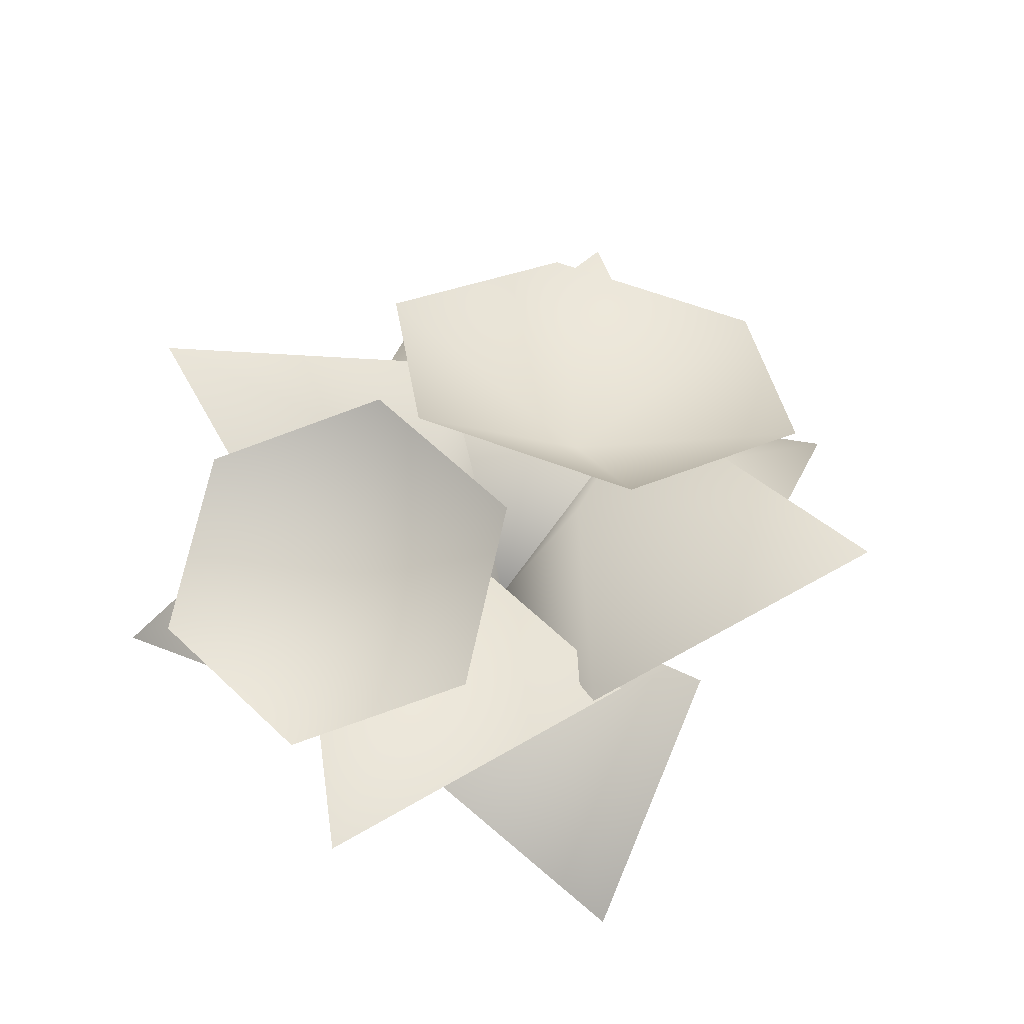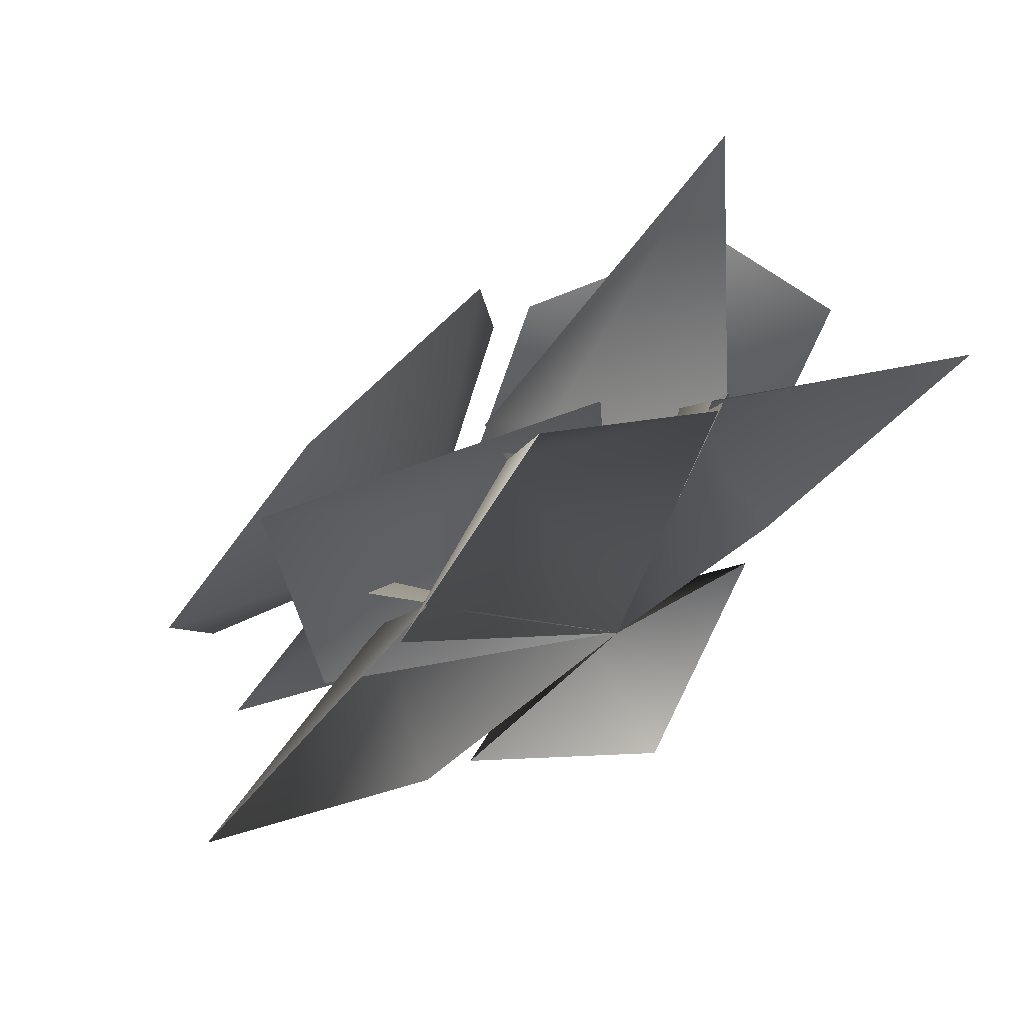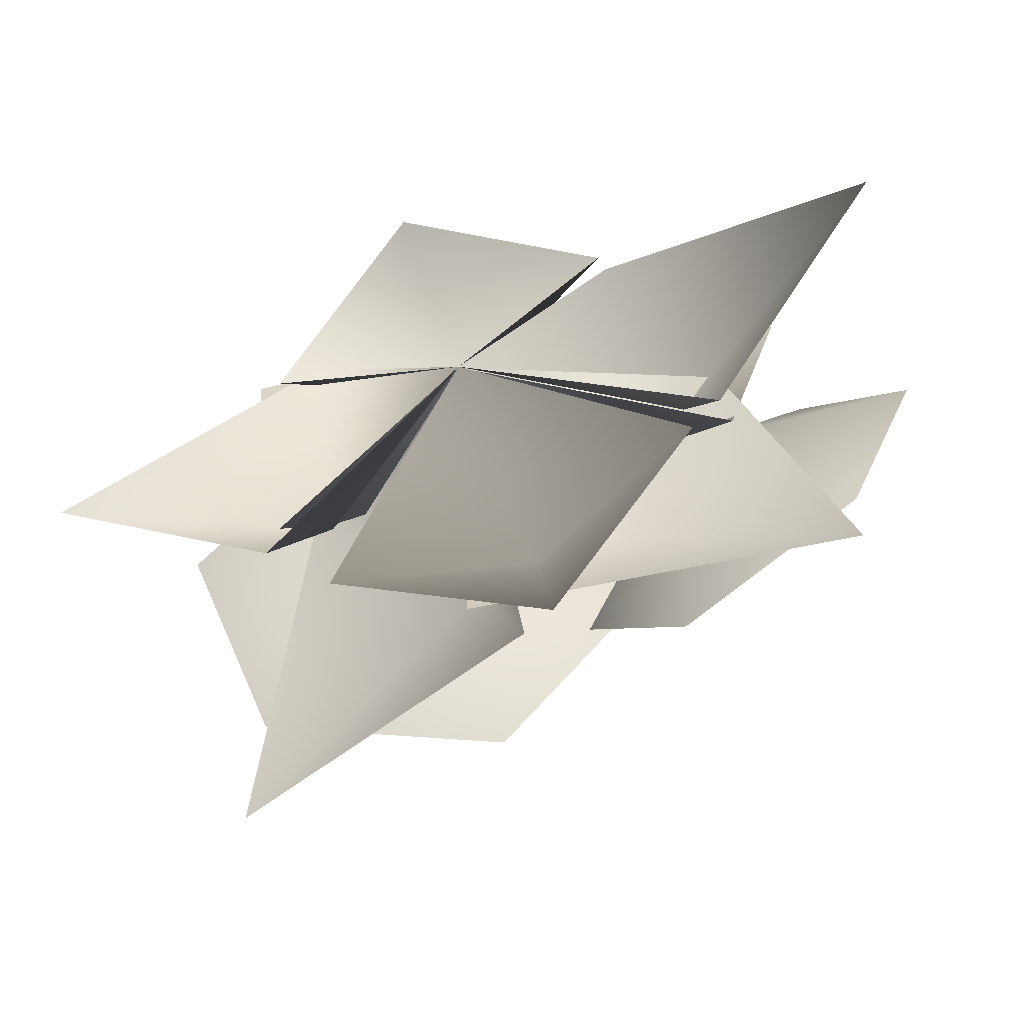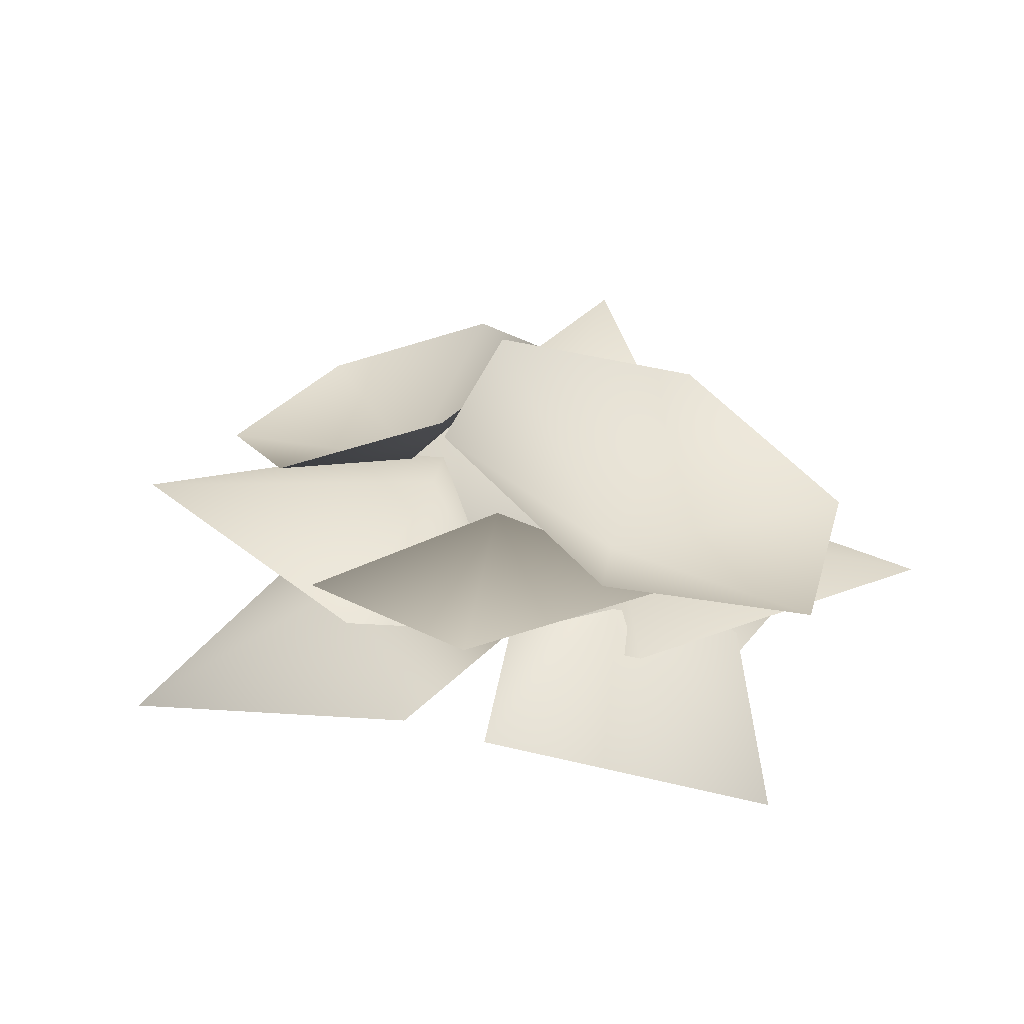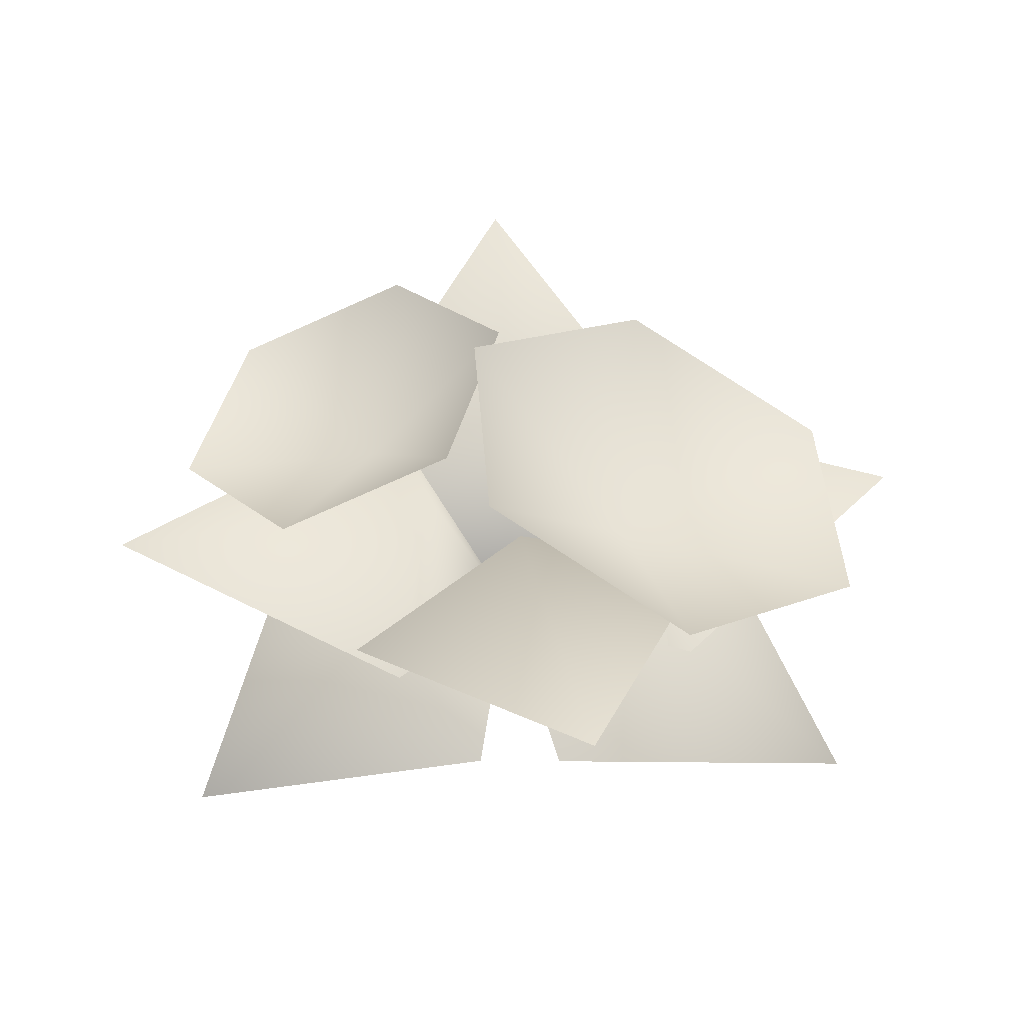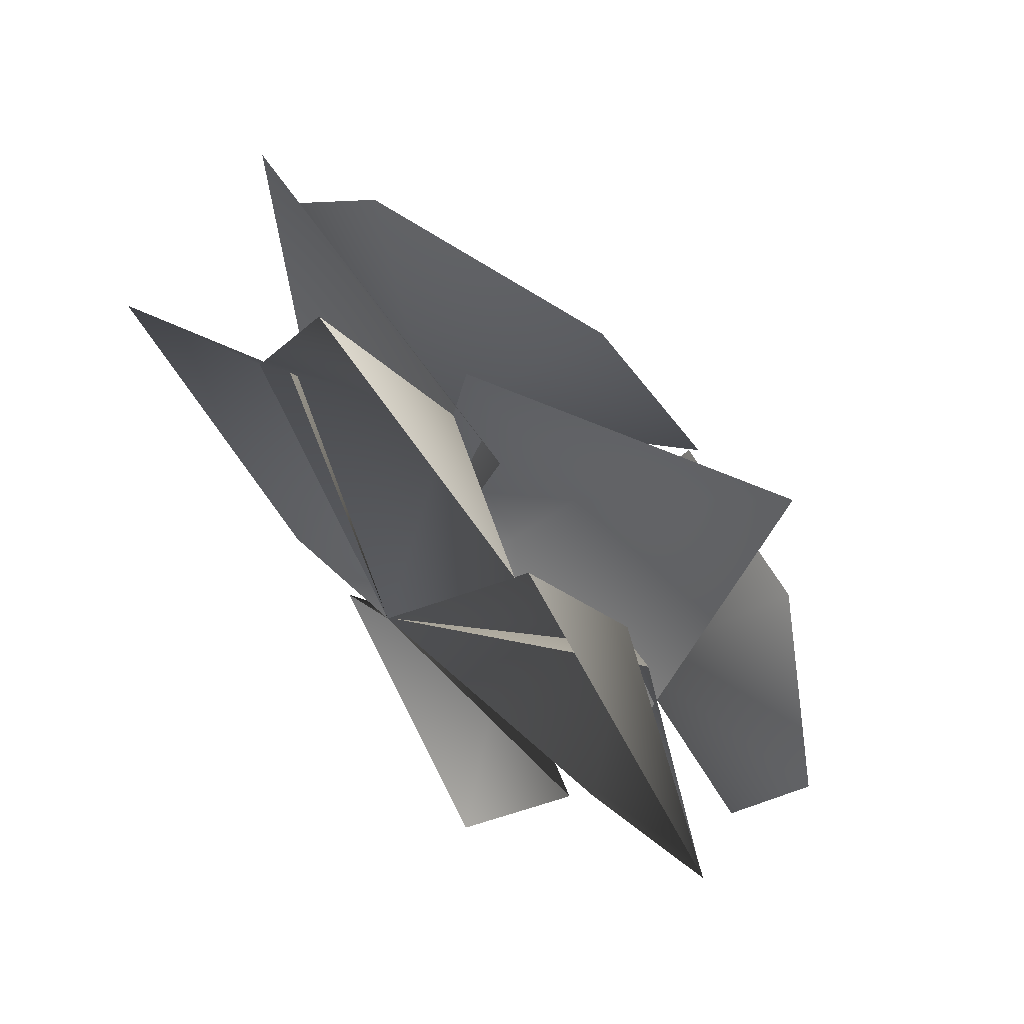
<metadata>
{"format":"obj","ext":"obj","renderer":"f3d","projection":"perspective","resolution":1024,"background":"white","views":[{"elev":55.0,"azim":154.9,"up":"+Y"},{"elev":61.1,"azim":-33.3,"up":"+Z"},{"elev":-58.1,"azim":21.2,"up":"+Z"},{"elev":30.3,"azim":-124.0,"up":"+Y"},{"elev":46.7,"azim":-142.5,"up":"+Y"},{"elev":62.0,"azim":48.8,"up":"+Z"}]}
</metadata>
<code>
g p006v001_h
v -0.1164 0.4766 -0.2022
v -0.1674 0.2147 0.0769
v -0.4452 0.3647 -0.1453
v -0.5394 0.2502 0.174
v -0.3047 0.2475 0.4363
v -0.3047 0.2475 0.4363
v -0.1674 0.2147 0.0769
v 0.02417 0.3594 0.3793
v 0.1183 0.4739 0.06008
v -0.1164 0.4766 -0.2022
v 0.2111 0.3059 -0.3123
v 0.2732 0.2069 -0.02536
v 0.045 0.4008 -0.1046
v 0.1454 0.421 0.1585
v 0.412 0.3461 0.214
v 0.412 0.3461 0.214
v 0.2732 0.2069 -0.02536
v 0.5781 0.2512 0.006372
v 0.4777 0.231 -0.2568
v 0.2111 0.3059 -0.3123
v 0.005457 -0.01322 -0.0007753
v 0.3399 0.1794 -0.04741
v 0.08114 0.2697 0.1099
v -0.06953 0.2035 0.3308
v 0.3967 0.3323 0.4723
v 0.005457 -0.01322 -0.0007753
v 0.07016 0.141 0.3496
v -0.1093 0.2328 0.1218
v -0.3738 0.1505 -0.0162
v -0.42 0.156 0.5
v 0.005457 -0.01322 -0.0007753
v -0.3128 0.2081 0.1148
v -0.08748 0.2937 -0.08785
v 0.01943 0.2022 -0.3676
v -0.4438 0.3426 -0.3811
v -0.05736 0.1687 0.2773
v -0.3099 0.03478 0.2407
v 0.006077 -0.01472 -0.0008626
v -0.1132 0.01298 0.6168
v 0.1989 0.05322 0.3296
v -0.2663 0.1738 0.009315
v -0.2865 0.03429 -0.2458
v 0.006077 -0.01472 -0.0008626
v -0.6328 0.01606 0.03117
v -0.2575 0.0485 0.27
v 0.05219 0.1632 -0.273
v 0.3087 0.064 -0.2324
v 0.006077 -0.01472 -0.0008626
v 0.1276 0.01218 -0.6317
v -0.1978 0.05744 -0.3345
v 0.005457 -0.01322 -0.0007753
v -0.04344 0.1555 -0.342
v 0.09589 0.2647 -0.09203
v 0.3286 0.1804 0.08717
v 0.4814 0.1825 -0.42
v 0.3481 0.07282 -0.1714
v 0.6146 0.00495 0.1729
v 0.2616 0.2043 0.07244
v 0.006077 -0.01472 -0.0008626
v 0.2032 0.07282 0.3246
g p006v001_h_0
f 3 2 1
f 4 2 3
f 5 2 4
f 8 7 6
f 9 7 8
f 10 7 9
f 13 12 11
f 14 12 13
f 15 12 14
f 18 17 16
f 19 17 18
f 20 17 19
f 23 22 21
f 21 24 23
f 25 22 23
f 23 24 25
f 28 27 26
f 26 29 28
f 28 30 27
f 28 29 30
f 33 32 31
f 31 34 33
f 35 32 33
f 33 34 35
f 38 37 36
f 36 37 39
f 36 40 38
f 36 39 40
f 43 42 41
f 41 42 44
f 41 45 43
f 41 44 45
f 48 47 46
f 46 47 49
f 46 50 48
f 46 49 50
f 53 52 51
f 51 54 53
f 55 52 53
f 53 54 55
f 58 57 56
f 58 56 59
f 58 60 57
f 59 60 58

</code>
